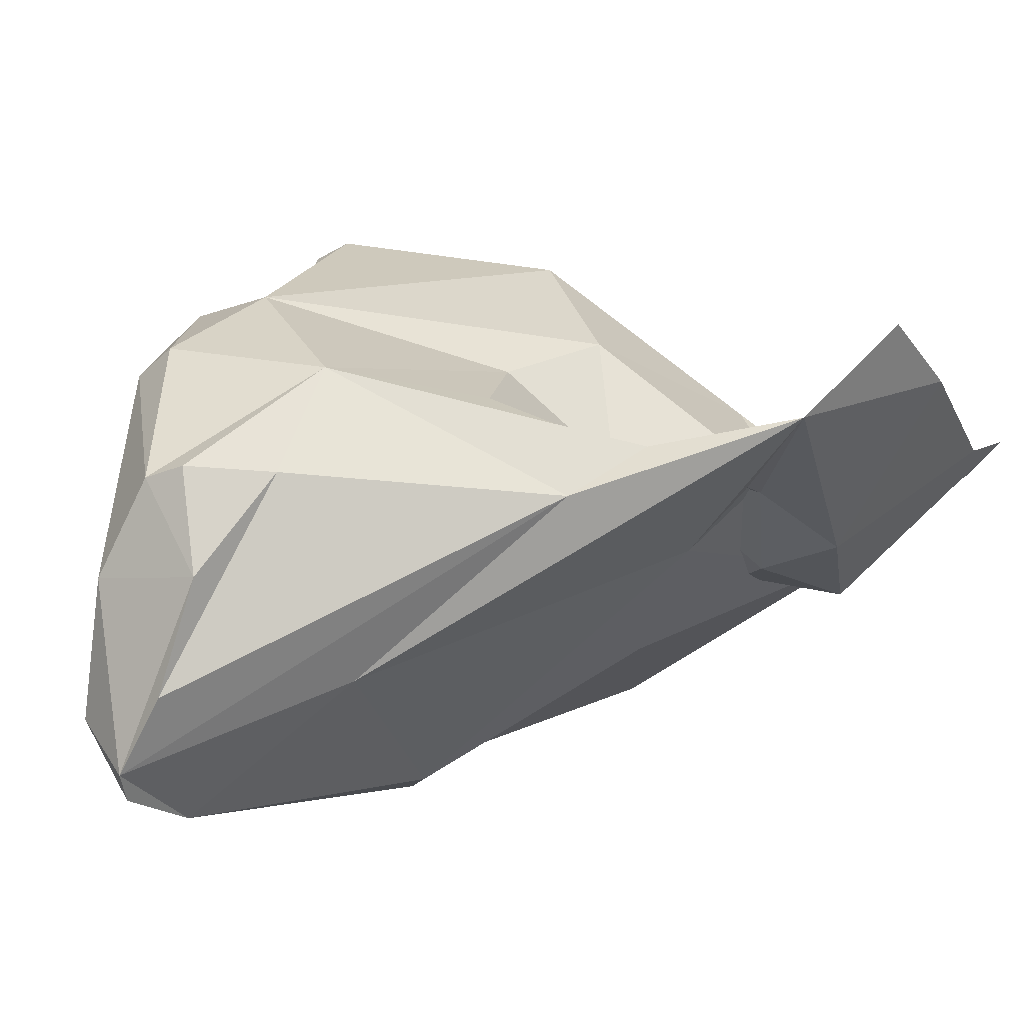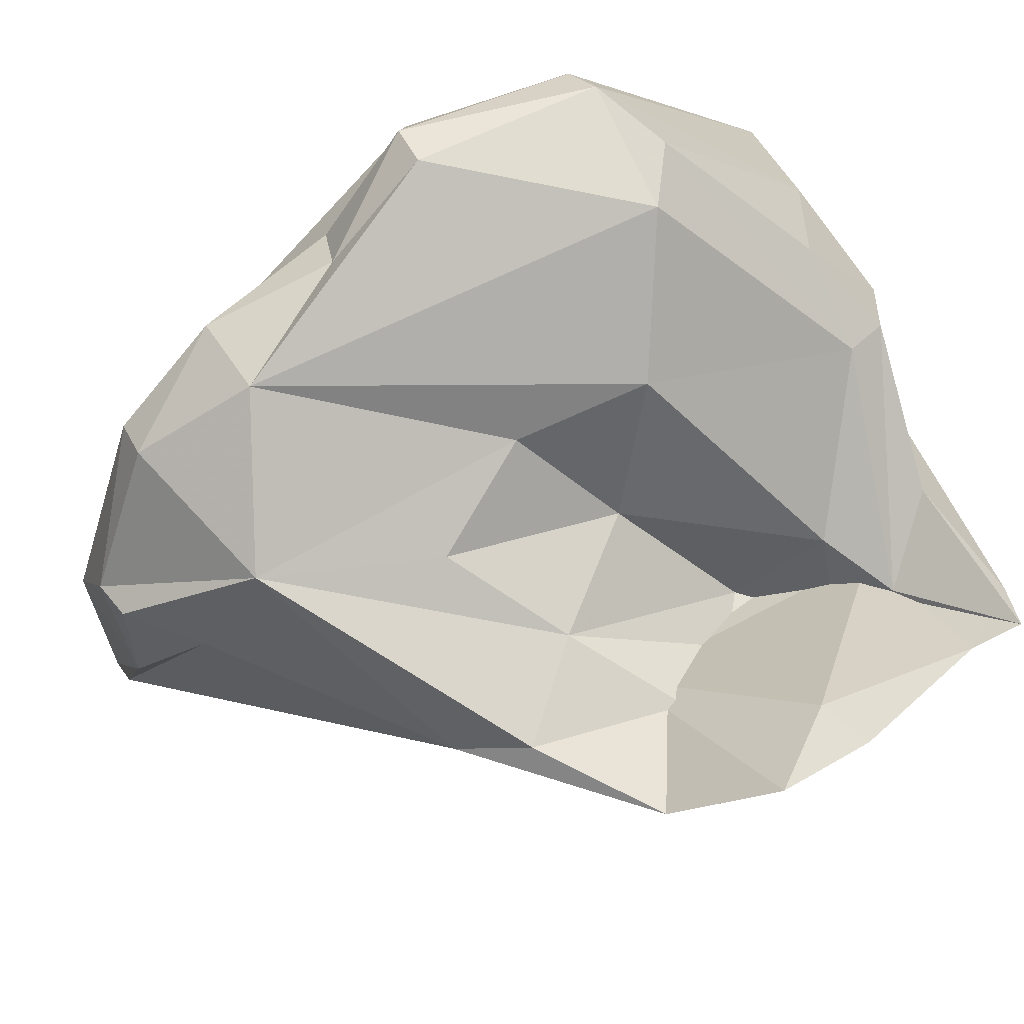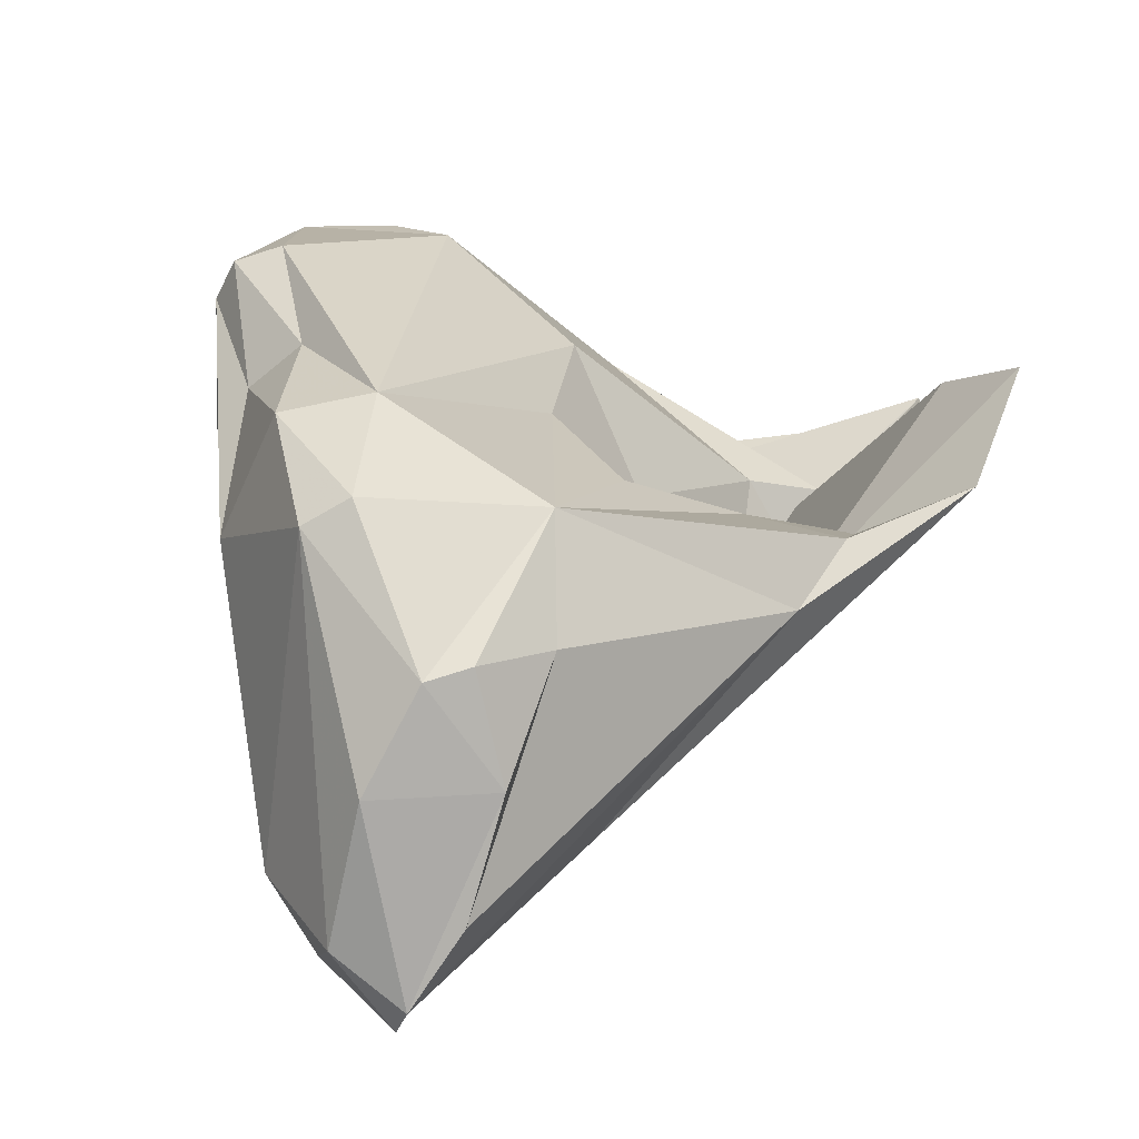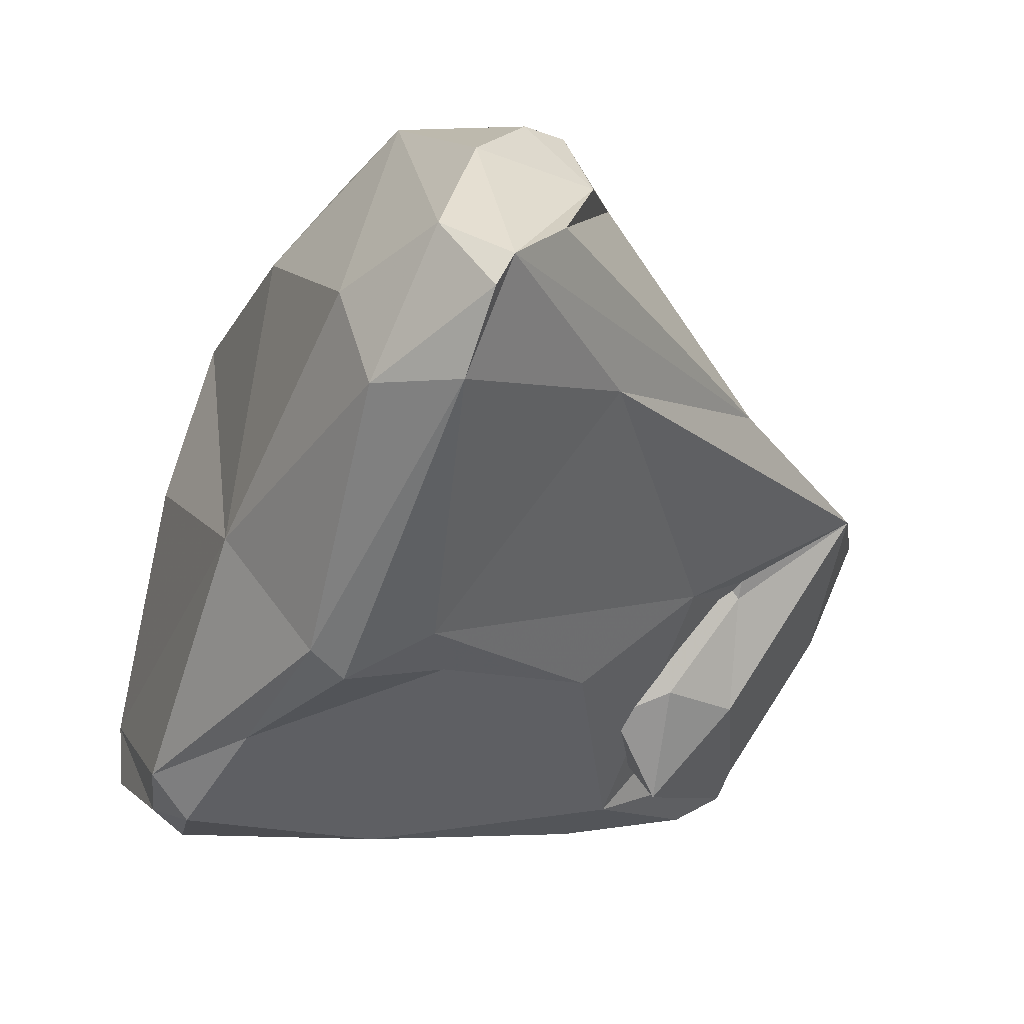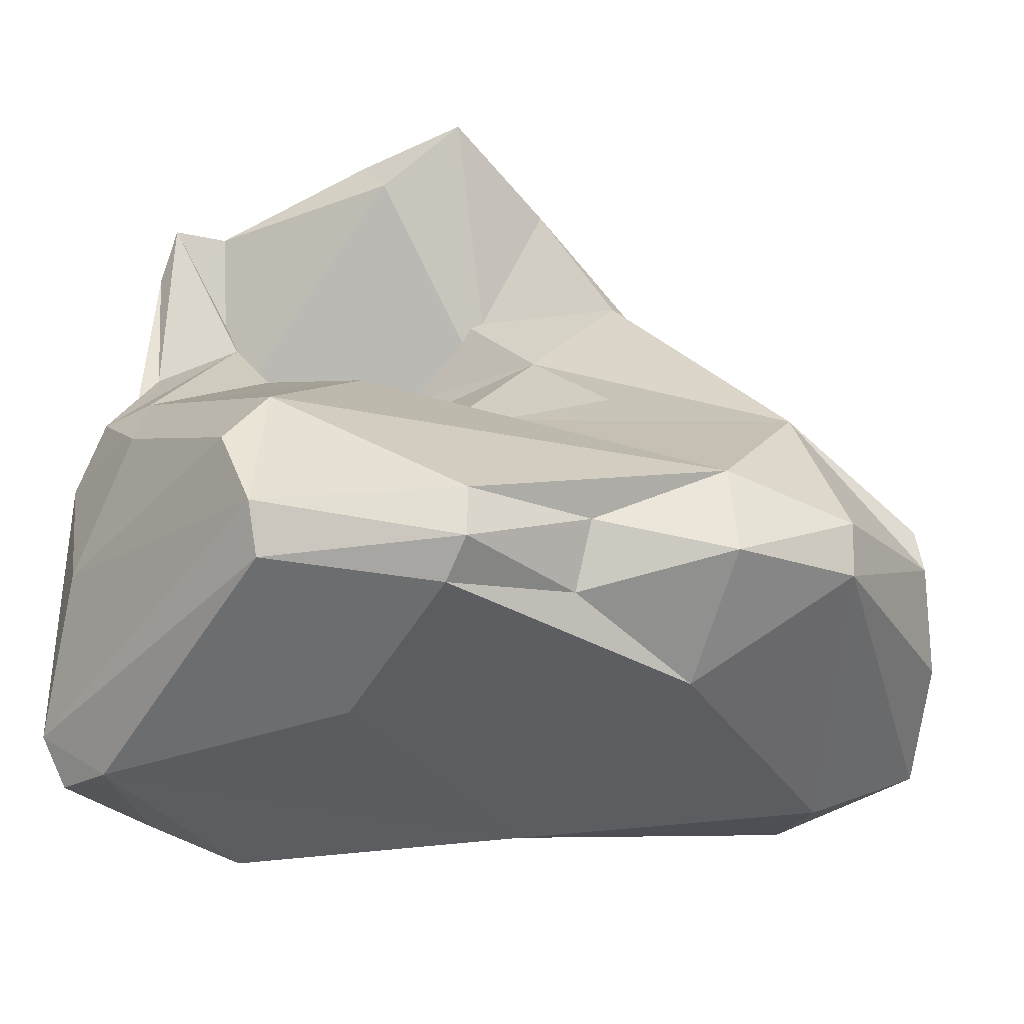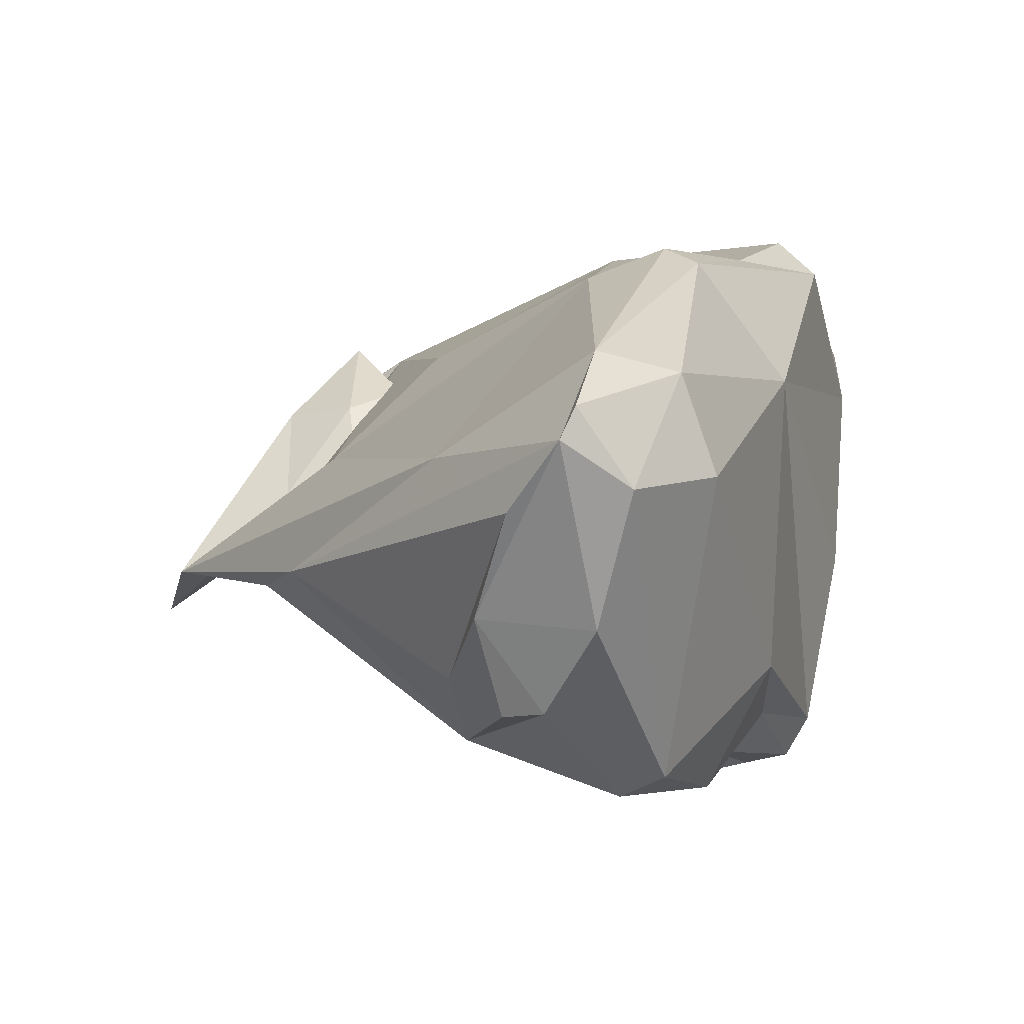
<metadata>
{"format":"obj","ext":"obj","renderer":"f3d","projection":"perspective","resolution":1024,"background":"white","views":[{"elev":0.3,"azim":-130.5,"up":"+Y"},{"elev":69.4,"azim":-106.6,"up":"+Y"},{"elev":17.2,"azim":-168.2,"up":"+Y"},{"elev":-54.2,"azim":174.4,"up":"+Y"},{"elev":45.4,"azim":101.6,"up":"+Y"},{"elev":-68.4,"azim":-0.1,"up":"+Z"}]}
</metadata>
<code>
v 164.5 294 73.21
v 164.6 295.2 79.52
v 167.9 293.1 70.04
v 163.6 296.8 76.32
v 170.1 290.9 82.88
v 168.2 291.8 75.14
v 168.1 290 78.55
v 167 293.2 84.03
v 166 295.7 78.41
v 167.2 293.5 85.68
v 171.9 289.3 82.86
v 170.4 288.4 81.3
v 172.9 291.6 84.78
v 174.8 295.5 63.31
v 173.8 286.2 63.67
v 170.3 289.3 77.43
v 171 293 72.17
v 172.1 289 78.33
v 168.8 292.4 85.9
v 173.6 286.7 75.14
v 174 294.7 69.12
v 172.2 291.6 81.15
v 170 290 73.82
v 175.9 292.5 59
v 174.3 292.4 61.21
v 176 285.8 58.22
v 168.9 291.7 67.82
v 174.6 292.6 74.94
v 176.7 295.7 72.17
v 173 290.3 85.08
v 175.1 289.3 58.85
v 176.2 291.4 84.84
v 178.6 282.4 70.13
v 178.2 283.5 72.35
v 177.1 294.6 83.44
v 177 296.8 76.43
v 177.1 292.2 58.5
v 177.9 282.6 58.38
v 177.8 294.1 84.72
v 177.4 283.5 57.83
v 179.5 296.2 60.88
v 178.5 281.9 60.91
v 178.6 289.2 57.79
v 179.5 285 57.93
v 181.1 281.8 71.65
v 178.7 289 83.79
v 179.7 292.8 85.32
v 179.8 298 64.69
v 181.1 282.9 61.95
v 180.8 295.4 60.63
v 183.3 299.8 78.84
v 182.2 282.1 70.88
v 182.9 298.4 68.14
v 179.9 284.8 80.73
v 182.1 285.7 60.83
v 186.2 288.6 84.41
v 180.2 296.1 82.88
v 184 283.3 75.48
v 181.3 299.7 77.97
v 182.4 297.5 63.92
v 184.5 300.5 71.37
v 183.6 293.3 84.01
v 185 285.8 69.82
v 187.6 290.3 83.98
v 187 284.6 78.49
v 184.6 297 68.28
v 184.4 293.6 64.84
v 185.8 283.8 79.54
v 186.1 285.8 82.07
v 185.8 300 71.12
v 185.6 299.9 77.37
v 187.1 285.9 81.22
v 186.6 298.8 71.57
v 187.6 293.9 74.26
v 186.9 299 76.87
v 188.7 290.4 81.72
v 188.5 289.2 83.17
g foo
f 44 40 43
f 40 26 31
f 43 40 31
f 37 43 31
f 24 31 25
f 37 31 24
f 42 45 33
f 52 45 42
f 49 52 42
f 42 33 15
f 49 42 38
f 42 15 40
f 38 42 40
f 23 4 1
f 15 23 1
f 40 44 38
f 44 49 38
f 55 49 44
f 40 15 27
f 40 27 26
f 15 1 27
f 50 55 44
f 50 44 43
f 1 3 27
f 25 26 27
f 26 25 31
f 3 14 27
f 50 43 37
f 27 14 25
f 24 25 14
f 41 37 14
f 37 24 14
f 41 50 37
f 45 58 34
f 45 52 58
f 65 58 52
f 33 45 34
f 63 52 49
f 63 65 52
f 33 34 20
f 33 20 23
f 15 33 23
f 9 2 4
f 23 9 4
f 63 49 55
f 67 63 55
f 4 2 1
f 2 7 1
f 7 6 1
f 1 6 3
f 6 17 3
f 17 14 3
f 14 17 21
f 50 67 55
f 60 67 50
f 41 60 50
f 14 48 41
f 48 60 41
f 54 58 68
f 65 68 58
f 58 54 34
f 54 11 20
f 34 54 20
f 20 11 23
f 11 8 9
f 23 11 9
f 8 2 9
f 8 7 2
f 12 7 8
f 67 73 63
f 73 74 63
f 16 7 12
f 18 16 12
f 6 7 16
f 17 16 18
f 6 16 17
f 66 73 67
f 17 18 28
f 28 21 17
f 21 28 29
f 29 14 21
f 14 29 48
f 66 60 53
f 66 67 60
f 53 60 48
f 69 54 68
f 72 69 68
f 68 65 72
f 11 54 30
f 30 54 46
f 76 72 65
f 63 76 65
f 8 11 19
f 19 11 30
f 74 76 63
f 10 8 19
f 10 12 8
f 5 12 10
f 22 12 5
f 18 12 22
f 28 18 22
f 36 28 22
f 36 29 28
f 36 48 29
f 70 66 53
f 66 70 73
f 70 53 61
f 48 61 53
f 69 72 56
f 54 69 56
f 56 72 77
f 46 54 56
f 56 32 46
f 76 77 72
f 19 30 46
f 32 19 46
f 13 19 32
f 39 13 32
f 13 10 19
f 35 5 39
f 5 13 39
f 75 76 74
f 5 10 13
f 22 5 35
f 75 74 73
f 35 36 22
f 59 36 35
f 71 75 70
f 70 75 73
f 36 59 48
f 59 61 48
f 59 71 61
f 61 71 70
f 56 77 64
f 47 56 64
f 76 64 77
f 32 56 47
f 62 47 64
f 39 32 47
f 57 47 62
f 57 39 47
f 35 39 57
f 51 57 62
f 51 35 57
f 75 64 76
f 71 51 62
f 71 62 64
f 71 64 75
f 59 35 51
f 59 51 71
g

</code>
